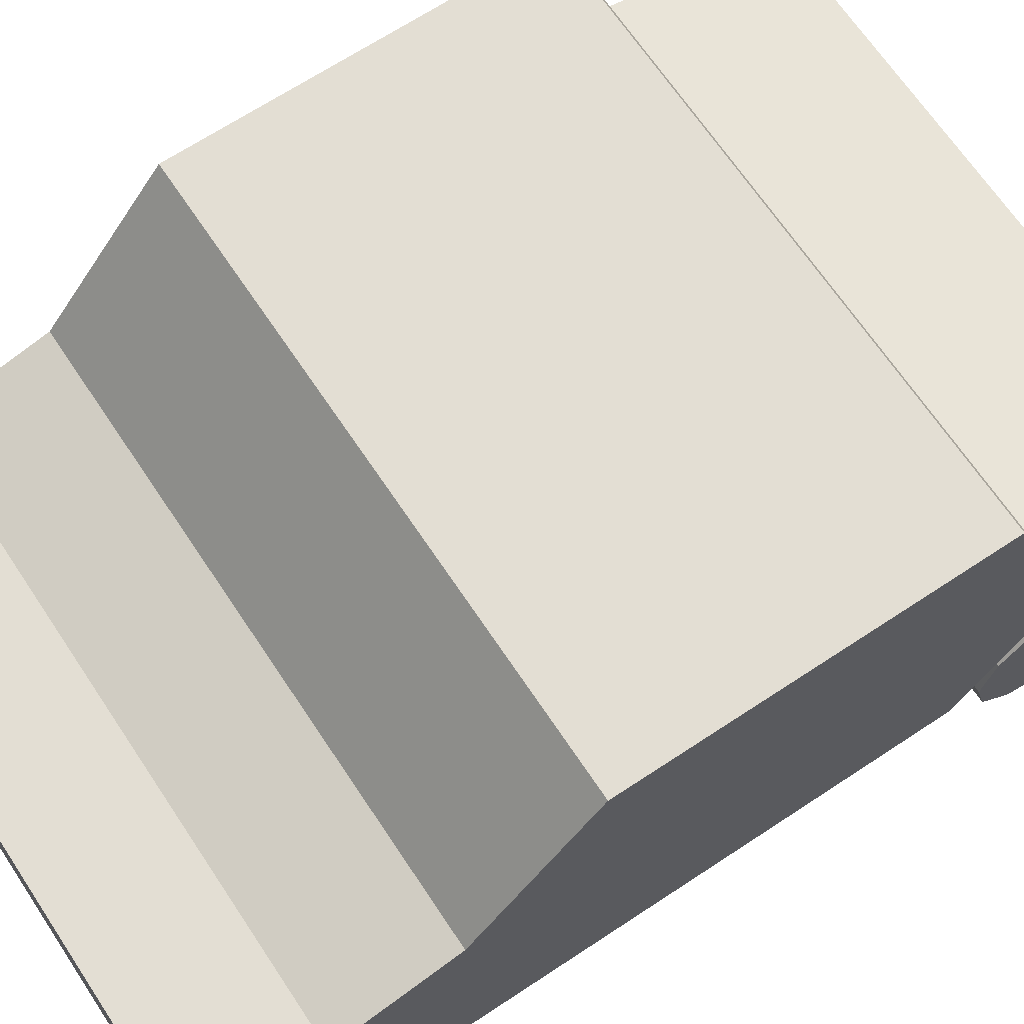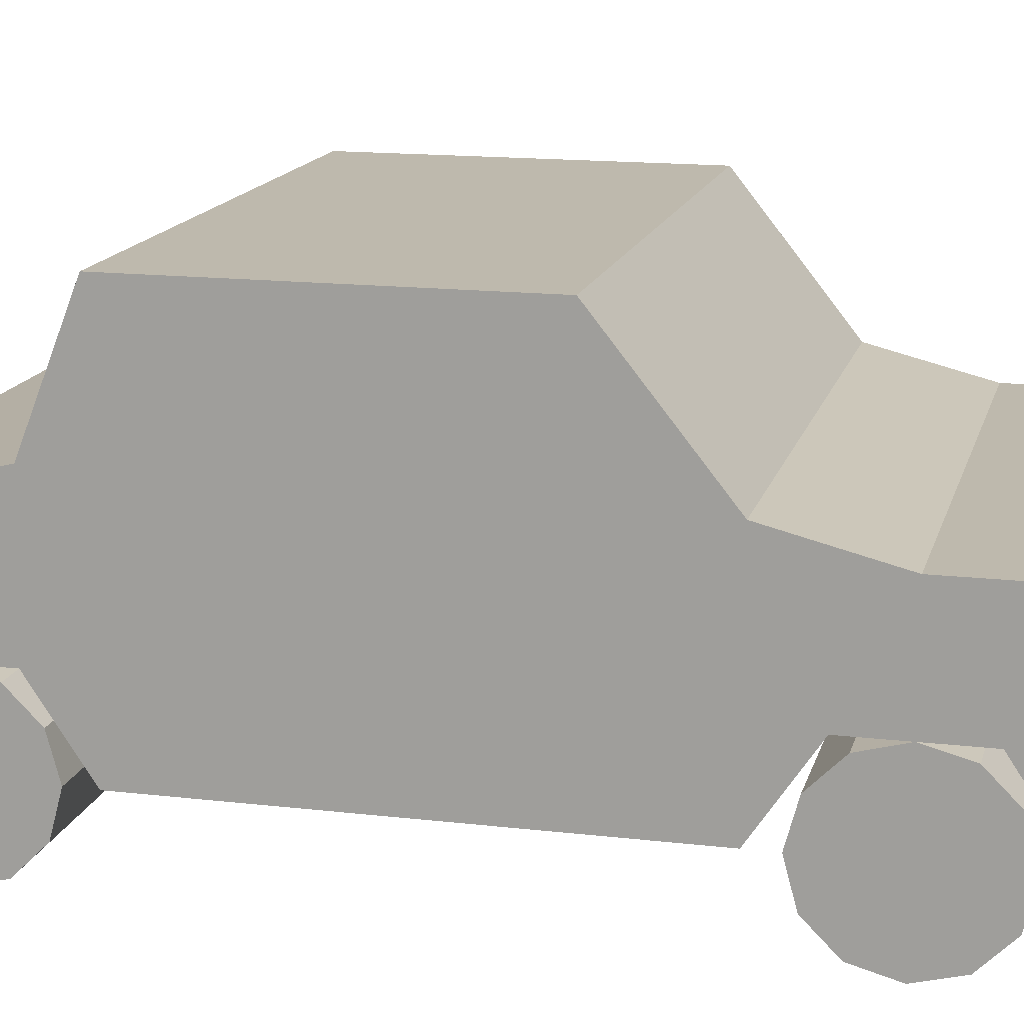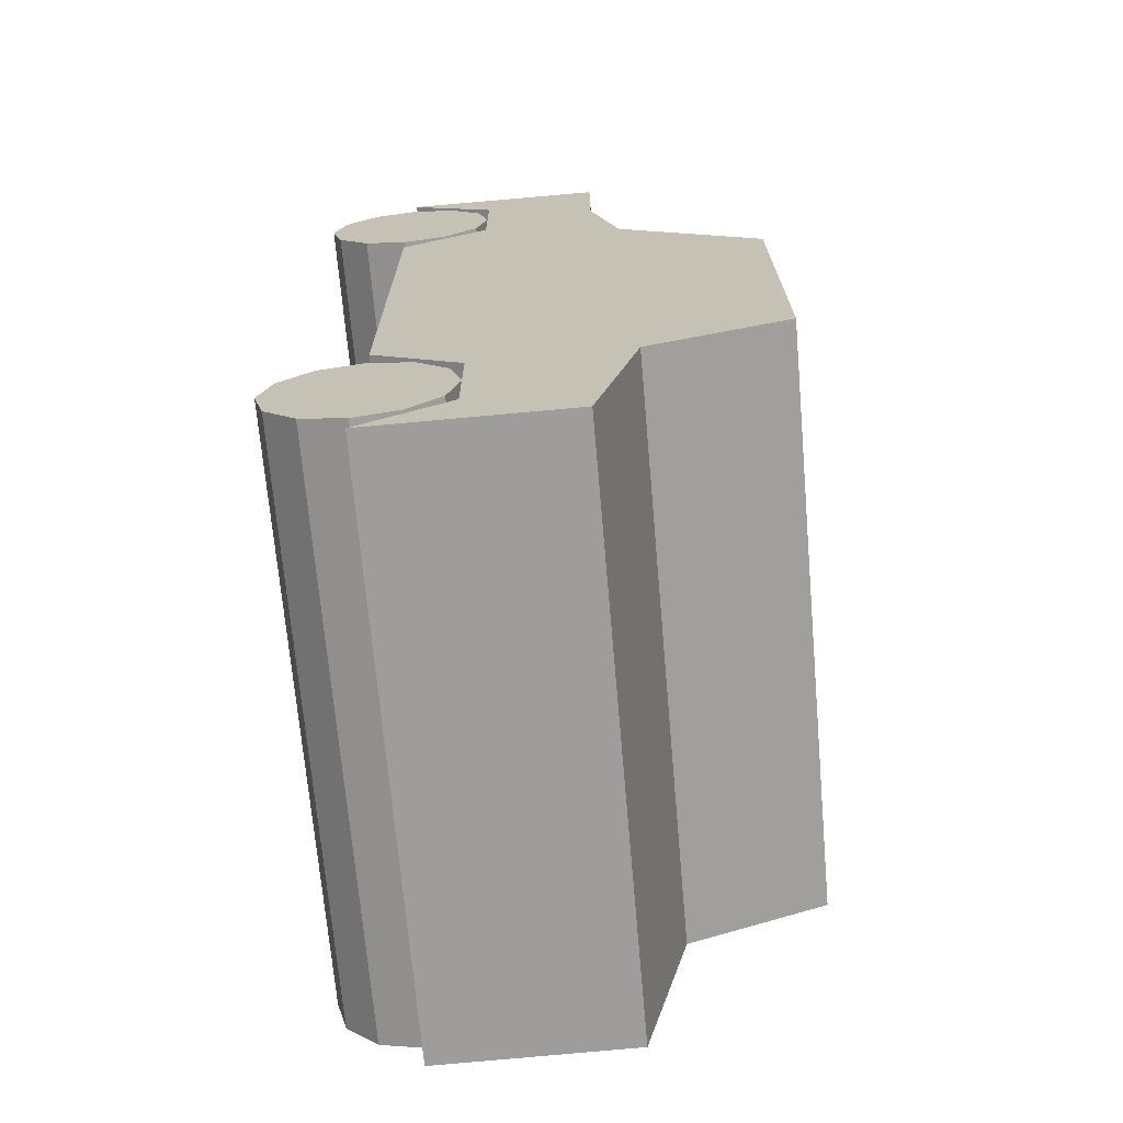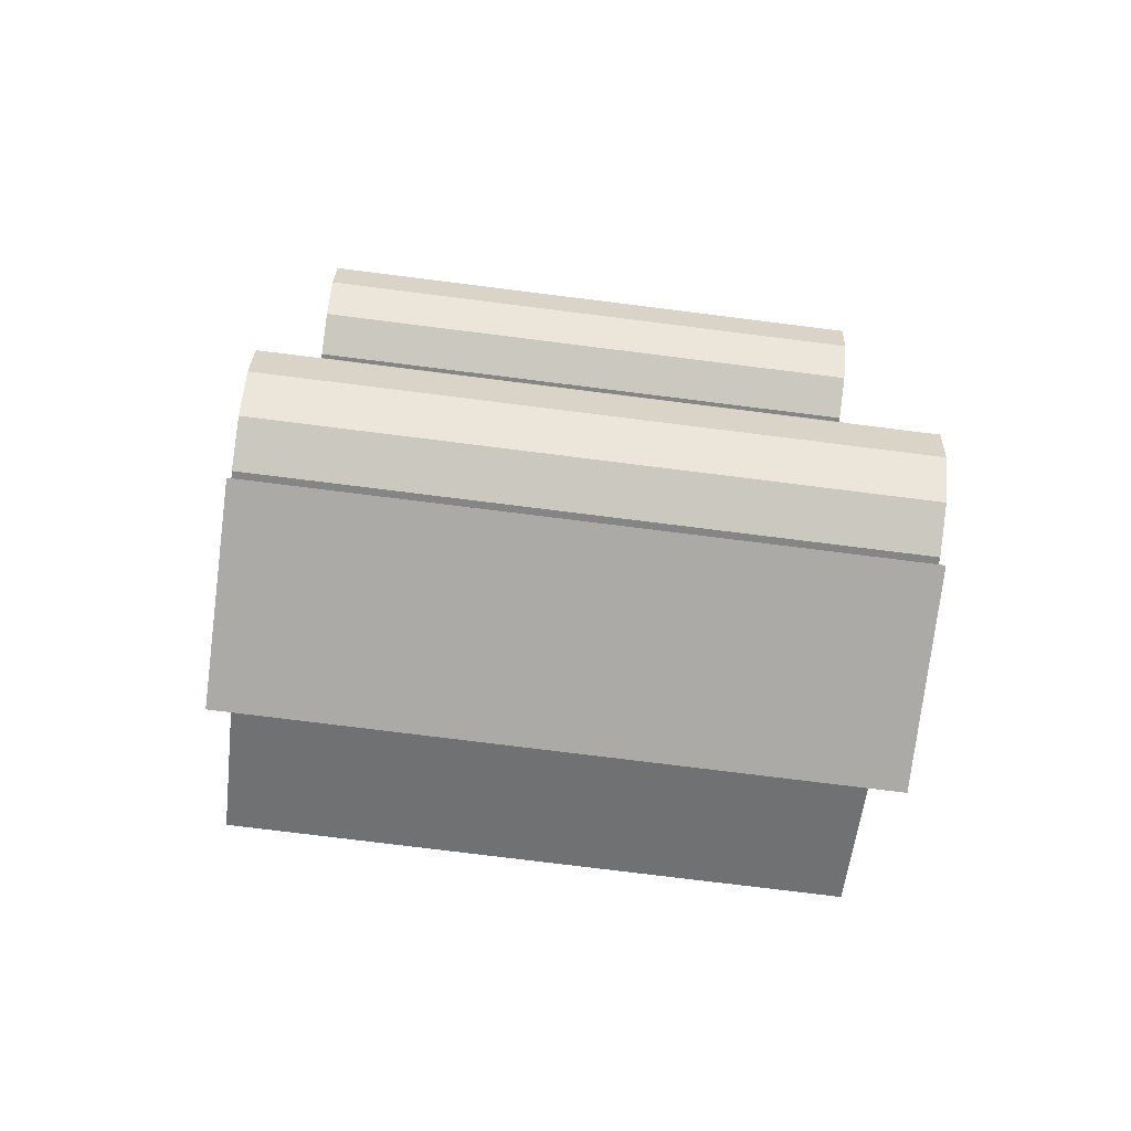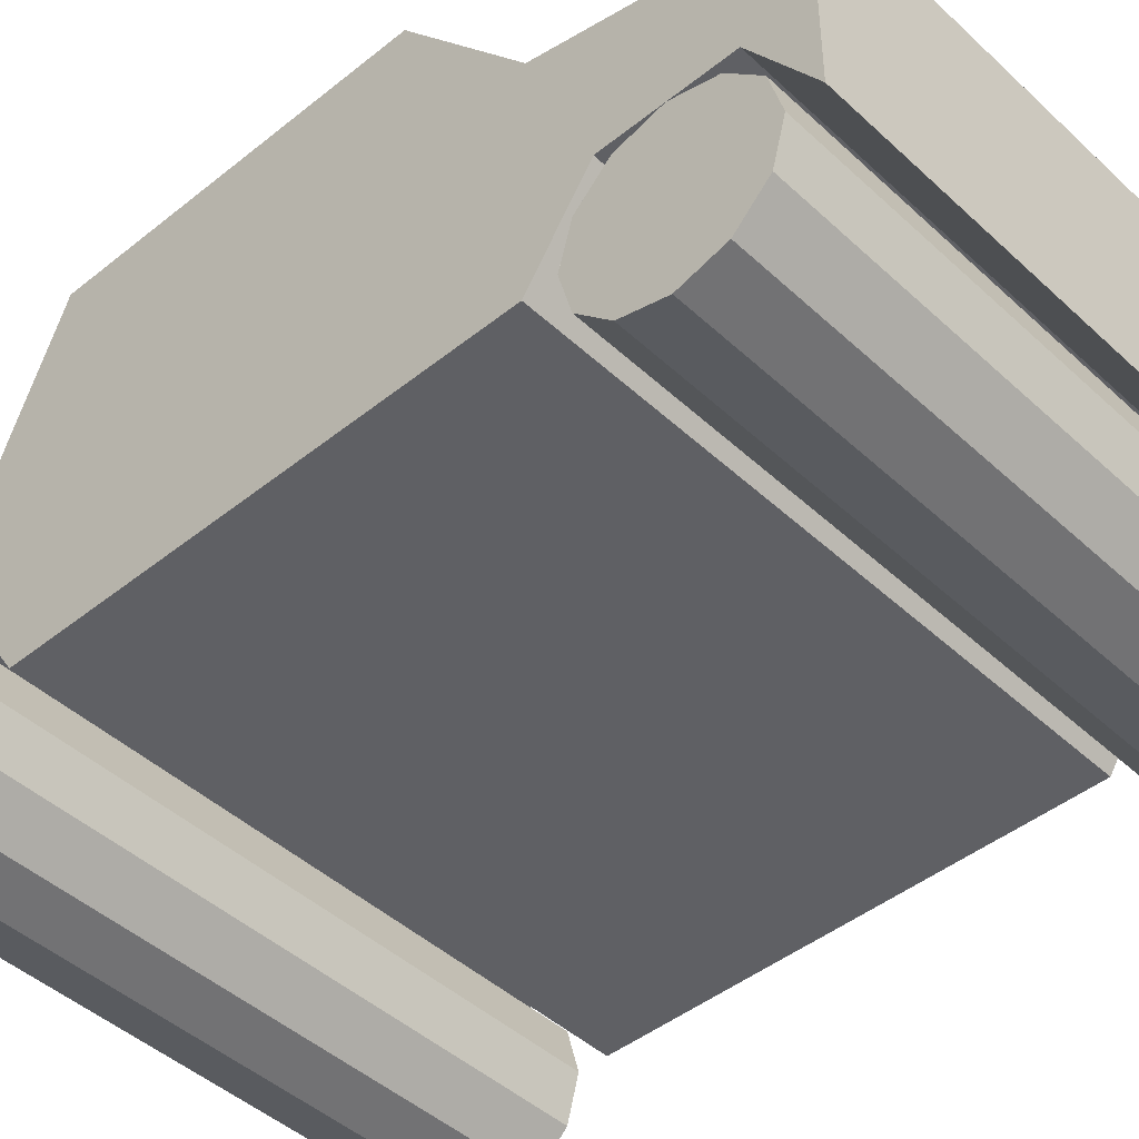
<metadata>
{"format":"obj","ext":"obj","renderer":"f3d","projection":"perspective","resolution":1024,"background":"white","views":[{"elev":67.2,"azim":56.4,"up":"+Y"},{"elev":15.3,"azim":-76.0,"up":"+Y"},{"elev":-70.4,"azim":95.0,"up":"+Z"},{"elev":-76.9,"azim":-7.1,"up":"+Z"},{"elev":-44.8,"azim":-47.0,"up":"+Y"}]}
</metadata>
<code>
v 0.1017 0.02167 0.16
v 0.1017 -0.01333 0.16
v 0.05167 -0.01333 0.16
v 0.05167 0.004167 0.16
v 0.05167 0.02167 0.16
v 0.07667 0.02167 0.16
v 0.05167 -0.01333 -0.16
v 0.1017 -0.01333 -0.16
v 0.1017 0.02025 -0.1594
v 0.07667 0.02025 -0.1594
v 0.05167 0.02025 -0.1594
v 0.1017 0.01667 0.14
v -0.09833 -0.01333 0.16
v -0.09833 0.01667 0.14
v -0.09833 0.05667 0.16
v -0.09833 0.02167 0.16
v 0.1017 0.1167 1.863e-08
v 0.1017 0.1167 -0.02
v 0.1017 0.08417 -0.02
v 0.1017 0.08417 1.863e-08
v -0.09833 -0.01333 -1.118e-08
v -0.09833 -0.01333 -0.02
v -0.09833 0.01917 -0.02
v -0.09833 0.01917 -1.118e-08
v -0.04833 0.1167 -3.725e-09
v -0.09833 0.1167 -1.118e-08
v -0.09833 0.1167 -0.02
v -0.09833 0.1167 -0.04
v -0.09833 0.1167 -0.06
v -0.09833 0.1167 -0.08
v -0.04833 0.1167 -0.08
v 0.1017 0.02667 0.08
v 0.1017 0.06667 0.08
v 0.1017 0.1167 0.04
v 0.1017 0.08417 0.04
v 0.1017 0.05167 0.04
v 0.1017 0.01917 0.04
v 0.1017 -0.01333 0.04
v 0.1017 -0.01333 0.08
v -0.09833 0.06667 0.08
v -0.09833 -0.01333 0.08
v -0.09833 -0.01333 0.04
v -0.09833 0.01917 0.04
v -0.09833 0.05167 0.04
v -0.09833 0.08417 0.04
v -0.09833 0.1167 0.04
v 0.1017 0.08417 -0.08
v 0.1017 0.1167 -0.08
v 0.1017 0.06883 -0.09882
v 0.1017 0.05167 -0.08
v -0.09833 0.01917 -0.08
v -0.09833 -0.01333 -0.08
v -0.09833 0.01667 -0.1
v -0.09833 0.01667 -0.12
v -0.09833 0.05383 -0.1588
v -0.09833 0.06883 -0.09882
v -0.09833 0.05167 -0.08
v 0.001667 0.1167 3.725e-09
v 0.05167 0.1167 1.118e-08
v 0.05167 0.1167 0.04
v 0.001667 0.1167 0.04
v 0.001667 0.05667 0.16
v -0.04833 0.05667 0.16
v -0.04833 0.05667 0.12
v 0.001667 0.05667 0.12
v 0.001667 -0.01333 0.16
v -0.04833 -0.01333 0.16
v -0.04833 0.004167 0.16
v 0.001667 0.004167 0.16
v 0.001667 0.02025 -0.1594
v 0.001667 0.05383 -0.1588
v -0.04833 0.05383 -0.1588
v -0.04833 0.03704 -0.1591
v -0.04833 0.02025 -0.1594
v 0.05167 0.05383 -0.1588
v 0.05167 0.06883 -0.09882
v 0.001667 0.06883 -0.09882
v 0.001667 0.1167 -0.08
v 0.05167 0.1167 -0.08
v -0.04833 0.1167 0.04
v -0.09833 0.05667 0.12
v -0.07333 0.02167 0.16
v -0.04833 0.02167 0.16
v -0.09833 0.03704 -0.1591
v -0.07333 0.03704 -0.1591
v -0.04833 0.06883 -0.09882
v 0.1017 0.1167 0.02
v 0.05167 0.05667 0.16
v 0.05167 0.05667 0.12
v 0.05167 0.03704 -0.1591
v 0.1017 0.05383 -0.1588
v 0.1017 0.1167 -0.06
v 0.1017 0.1167 -0.04
v 0.001667 0.06667 0.08
v 0.05167 0.06667 0.08
v -0.04833 0.06667 0.08
v -0.09833 0.1167 0.02
v -0.09833 -0.01333 0.02
v -0.09833 0.01917 0.02
v 0.1017 0.08417 0.02
v -0.09833 0.08417 -0.08
v 0.1017 0.03704 -0.1591
v 0.1017 0.01667 -0.14
v 0.1017 0.01667 -0.12
v 0.1017 0.05667 0.12
v 0.1017 0.02667 0.1
v 0.1017 0.02667 0.12
v 0.1017 0.05667 0.16
v 0.1017 0.03917 0.16
v 0.1017 0.01667 0.12
v 0.1017 0.01667 0.1
v -0.09833 0.01667 0.1
v -0.09833 0.01667 0.12
v -0.09833 0.01667 -0.14
v -0.09833 -0.01333 -0.16
v -0.09833 0.02025 -0.1594
v 0.1017 0.01667 -0.1
v 0.1017 -0.01333 -0.08
v 0.1017 0.01917 -0.08
v -0.07333 0.03917 0.16
v 0.001667 0.02167 0.16
v -0.04833 0.03917 0.16
v 0.05167 0.03917 0.16
v -0.07333 0.02025 -0.1594
v -0.04833 -0.01333 -0.16
v 0.001667 -0.01333 -0.16
v 0.07667 0.03917 0.16
v 0.07667 0.03704 -0.1591
v -0.09833 0.08417 -0.06
v -0.09833 0.05167 -0.06
v -0.09833 0.08417 -0.02
v -0.09833 0.08417 -0.04
v -0.09833 -0.01333 -0.04
v -0.09833 -0.01333 -0.06
v -0.09833 0.01917 -0.06
v -0.09833 0.01917 -0.04
v -0.09833 0.08417 0.02
v -0.09833 0.08417 -1.118e-08
v -0.09833 0.05167 -1.118e-08
v -0.09833 0.05167 -0.02
v -0.09833 0.05167 0.02
v -0.09833 0.05167 -0.04
v 0.1017 0.05167 1.863e-08
v 0.1017 0.01917 1.863e-08
v 0.1017 0.01917 0.02
v 0.1017 0.05167 0.02
v 0.1017 0.01917 -0.06
v 0.1017 0.05167 -0.06
v 0.1017 0.08417 -0.06
v 0.1017 0.08417 -0.04
v 0.1017 -0.01333 -0.04
v 0.1017 -0.01333 -0.02
v 0.1017 0.01917 -0.02
v 0.1017 0.01917 -0.04
v 0.1017 -0.01333 1.863e-08
v 0.1017 -0.01333 -0.06
v 0.1017 -0.01333 0.02
v 0.1017 0.05167 -0.02
v 0.1017 0.05167 -0.04
v 0.05167 0.01667 0.14
v 0.05167 -0.01333 1.118e-08
v 0.05167 -0.01333 -0.08
v 0.05167 -0.01333 0.04
v 0.05167 -0.01333 0.08
v 0.05167 0.01667 -0.1
v 0.001667 -0.01333 0.08
v -0.04833 -0.01333 0.08
v -0.04833 0.01667 0.1
v 0.001667 0.01667 0.1
v 0.001667 -0.01333 3.725e-09
v -0.04833 -0.01333 -3.725e-09
v -0.04833 -0.01333 0.04
v 0.001667 -0.01333 0.04
v 0.001667 -0.01333 -0.08
v -0.04833 -0.01333 -0.08
v -0.04833 0.01667 -0.14
v 0.001667 0.01667 -0.14
v 0.05167 0.01667 0.1
v 0.05167 0.01667 -0.14
v 0.05167 0.01667 0.12
v 0.001667 0.01667 0.12
v 0.001667 0.01667 0.14
v -0.04833 0.01667 0.12
v -0.04833 0.01667 0.14
v 0.05167 0.01667 -0.12
v 0.001667 0.01667 -0.12
v 0.001667 0.01667 -0.1
v -0.04833 0.01667 -0.12
v -0.04833 0.01667 -0.1
v 0.1017 0.01667 0.12
v 0.1017 0.01265 0.135
v -0.09833 0.01265 0.135
v -0.09833 0.01667 0.12
v 0.1017 0.001667 0.146
v -0.09833 0.001667 0.146
v 0.1017 -0.01333 0.15
v -0.09833 -0.01333 0.15
v 0.1017 -0.02833 0.146
v -0.09833 -0.02833 0.146
v 0.1017 -0.03931 0.135
v -0.09833 -0.03931 0.135
v 0.1017 -0.04333 0.12
v -0.09833 -0.04333 0.12
v 0.1017 -0.03931 0.105
v -0.09833 -0.03931 0.105
v 0.1017 -0.02833 0.09402
v -0.09833 -0.02833 0.09402
v 0.1017 -0.01333 0.09
v -0.09833 -0.01333 0.09
v 0.1017 0.001667 0.09402
v -0.09833 0.001667 0.09402
v 0.1017 0.01265 0.105
v -0.09833 0.01265 0.105
v -0.09833 0.01667 -0.12
v -0.09833 0.01265 -0.135
v 0.1017 0.01265 -0.135
v 0.1017 0.01667 -0.12
v -0.09833 0.001667 -0.146
v 0.1017 0.001667 -0.146
v -0.09833 -0.01333 -0.15
v 0.1017 -0.01333 -0.15
v -0.09833 -0.02833 -0.146
v 0.1017 -0.02833 -0.146
v -0.09833 -0.03931 -0.135
v 0.1017 -0.03931 -0.135
v -0.09833 -0.04333 -0.12
v 0.1017 -0.04333 -0.12
v -0.09833 -0.03931 -0.105
v 0.1017 -0.03931 -0.105
v -0.09833 -0.02833 -0.09402
v 0.1017 -0.02833 -0.09402
v -0.09833 -0.01333 -0.09
v 0.1017 -0.01333 -0.09
v -0.09833 0.001667 -0.09402
v 0.1017 0.001667 -0.09402
v -0.09833 0.01265 -0.105
v 0.1017 0.01265 -0.105
o group672680355
g mesh672680355
f 3 2 1
f 4 3 1
f 5 4 1
f 6 5 1
f 9 8 7
f 10 9 7
f 11 10 7
f 12 1 2
f 15 14 13
f 16 15 13
f 19 18 17
f 20 19 17
f 23 22 21
f 24 23 21
f 27 26 25
f 28 27 25
f 29 28 25
f 30 29 25
f 31 30 25
f 34 33 32
f 35 34 32
f 36 35 32
f 37 36 32
f 38 37 32
f 39 38 32
f 42 41 40
f 43 42 40
f 44 43 40
f 45 44 40
f 46 45 40
f 49 48 47
f 50 49 47
f 53 52 51
f 54 53 51
f 55 54 51
f 56 55 51
f 57 56 51
f 60 59 58
f 61 60 58
f 64 63 62
f 65 64 62
f 68 67 66
f 69 68 66
f 72 71 70
f 73 72 70
f 74 73 70
f 76 75 71
f 77 76 71
f 59 79 78
f 58 59 78
f 61 58 25
f 80 61 25
f 81 15 63
f 64 81 63
f 13 67 68
f 16 13 68
f 82 16 68
f 83 82 68
f 55 72 73
f 85 84 55
f 73 85 55
f 77 71 72
f 86 77 72
f 58 78 31
f 25 58 31
f 17 59 60
f 87 17 60
f 34 87 60
f 65 62 88
f 89 65 88
f 69 66 3
f 4 69 3
f 71 75 90
f 70 71 90
f 11 70 90
f 49 91 75
f 76 49 75
f 48 79 59
f 92 48 59
f 93 92 59
f 18 93 59
f 17 18 59
f 95 94 65
f 89 95 65
f 94 96 64
f 65 94 64
f 96 40 81
f 64 96 81
f 97 46 80
f 26 97 80
f 25 26 80
f 99 98 42
f 43 99 42
f 100 87 34
f 35 100 34
f 72 55 56
f 86 72 56
f 101 30 56
f 57 101 56
f 50 91 49
f 102 91 50
f 9 102 50
f 103 8 9
f 104 103 9
f 50 104 9
f 106 33 105
f 107 106 105
f 106 32 33
f 107 105 108
f 12 107 108
f 108 109 1
f 12 108 1
f 12 110 107
f 110 111 106
f 107 110 106
f 111 39 32
f 106 111 32
f 40 41 112
f 40 112 113
f 81 40 113
f 81 113 14
f 116 115 114
f 84 116 114
f 55 84 114
f 54 55 114
f 119 118 117
f 50 119 117
f 104 50 117
f 120 15 16
f 82 120 16
f 122 83 121
f 63 122 121
f 62 63 121
f 62 121 5
f 88 62 5
f 123 88 5
f 115 116 124
f 125 115 124
f 74 125 124
f 126 125 74
f 70 126 74
f 7 126 70
f 11 7 70
f 122 63 15
f 120 122 15
f 88 123 127
f 108 88 127
f 109 108 127
f 1 109 127
f 6 1 127
f 91 102 128
f 75 91 128
f 90 75 128
f 11 90 128
f 10 11 128
f 73 74 124
f 85 73 124
f 105 89 88
f 95 89 105
f 108 105 88
f 95 105 33
f 14 15 81
f 129 101 57
f 130 129 57
f 131 27 28
f 132 131 28
f 135 134 133
f 136 135 133
f 45 46 97
f 137 45 97
f 138 26 27
f 131 138 27
f 132 28 29
f 129 132 29
f 24 21 98
f 99 24 98
f 136 133 22
f 23 136 22
f 51 52 134
f 135 51 134
f 140 139 138
f 131 140 138
f 97 26 138
f 137 97 138
f 44 141 99
f 43 44 99
f 141 139 24
f 99 141 24
f 139 140 23
f 24 139 23
f 140 142 136
f 23 140 136
f 142 130 135
f 136 142 135
f 130 57 51
f 135 130 51
f 29 30 101
f 129 29 101
f 145 144 143
f 146 145 143
f 147 119 50
f 148 147 50
f 149 92 93
f 150 149 93
f 153 152 151
f 154 153 151
f 20 17 87
f 100 20 87
f 150 93 18
f 19 150 18
f 47 48 92
f 149 47 92
f 144 155 152
f 153 144 152
f 154 151 156
f 147 154 156
f 37 38 157
f 145 37 157
f 146 36 37
f 145 146 37
f 157 155 144
f 145 157 144
f 158 143 144
f 153 158 144
f 159 158 153
f 154 159 153
f 148 159 154
f 147 148 154
f 156 118 119
f 147 156 119
f 148 50 47
f 149 148 47
f 143 158 19
f 20 143 19
f 160 12 2
f 3 160 2
f 152 155 161
f 151 152 161
f 156 151 161
f 118 156 161
f 162 118 161
f 163 38 39
f 164 163 39
f 80 46 40
f 96 80 40
f 165 117 118
f 162 165 118
f 86 56 30
f 31 86 30
f 168 167 166
f 169 168 166
f 172 171 170
f 173 172 170
f 171 175 174
f 170 171 174
f 176 125 126
f 177 176 126
f 112 41 167
f 168 112 167
f 21 171 172
f 98 21 172
f 42 98 172
f 52 175 171
f 134 52 171
f 133 134 171
f 22 133 171
f 21 22 171
f 114 115 125
f 176 114 125
f 169 166 164
f 178 169 164
f 173 170 161
f 163 173 161
f 170 174 162
f 161 170 162
f 177 126 7
f 179 177 7
f 95 33 34
f 60 95 34
f 94 95 60
f 61 94 60
f 96 94 61
f 80 96 61
f 167 41 42
f 172 167 42
f 166 167 172
f 173 166 172
f 164 166 173
f 163 164 173
f 157 38 163
f 155 157 163
f 161 155 163
f 79 48 49
f 76 79 49
f 78 79 76
f 77 78 76
f 31 78 77
f 86 31 77
f 178 111 110
f 180 178 110
f 180 110 12
f 160 180 12
f 164 39 111
f 178 164 111
f 160 182 181
f 180 160 181
f 3 66 182
f 160 3 182
f 182 184 183
f 181 182 183
f 184 14 113
f 183 184 113
f 67 13 14
f 184 67 14
f 66 67 184
f 182 66 184
f 181 183 168
f 169 181 168
f 180 181 169
f 178 180 169
f 183 113 112
f 168 183 112
f 179 103 104
f 185 179 104
f 165 187 186
f 185 165 186
f 187 189 188
f 186 187 188
f 189 53 54
f 188 189 54
f 188 54 114
f 176 188 114
f 175 52 53
f 189 175 53
f 174 175 189
f 187 174 189
f 186 188 176
f 177 186 176
f 185 186 177
f 179 185 177
f 162 174 187
f 165 162 187
f 185 104 117
f 165 185 117
f 7 8 103
f 179 7 103
f 5 121 69
f 4 5 69
f 121 83 68
f 69 121 68
f 137 138 139
f 141 137 139
f 130 142 132
f 129 130 132
f 142 140 131
f 132 142 131
f 141 44 45
f 137 141 45
f 159 148 149
f 150 159 149
f 158 159 150
f 19 158 150
f 146 143 20
f 100 146 20
f 36 146 100
f 35 36 100
f 127 123 5
f 6 127 5
f 128 102 9
f 10 128 9
f 83 122 120
f 82 83 120
f 124 116 84
f 85 124 84
o group997756352
g mesh997756352
f 192 191 190
f 193 192 190
f 195 194 191
f 192 195 191
f 197 196 194
f 195 197 194
f 199 198 196
f 197 199 196
f 201 200 198
f 199 201 198
f 203 202 200
f 201 203 200
f 205 204 202
f 203 205 202
f 207 206 204
f 205 207 204
f 209 208 206
f 207 209 206
f 211 210 208
f 209 211 208
f 213 212 210
f 211 213 210
f 193 190 212
f 213 193 212
f 210 212 190
f 208 210 190
f 206 208 190
f 204 206 190
f 202 204 190
f 200 202 190
f 198 200 190
f 196 198 190
f 194 196 190
f 191 194 190
f 192 193 213
f 195 192 213
f 197 195 213
f 199 197 213
f 201 199 213
f 203 201 213
f 205 203 213
f 207 205 213
f 209 207 213
f 211 209 213
o group1515829637
g mesh1515829637
f 216 215 214
f 217 216 214
f 219 218 215
f 216 219 215
f 221 220 218
f 219 221 218
f 223 222 220
f 221 223 220
f 225 224 222
f 223 225 222
f 227 226 224
f 225 227 224
f 229 228 226
f 227 229 226
f 231 230 228
f 229 231 228
f 233 232 230
f 231 233 230
f 235 234 232
f 233 235 232
f 237 236 234
f 235 237 234
f 217 214 236
f 237 217 236
f 234 236 214
f 232 234 214
f 230 232 214
f 228 230 214
f 226 228 214
f 224 226 214
f 222 224 214
f 220 222 214
f 218 220 214
f 215 218 214
f 216 217 237
f 219 216 237
f 221 219 237
f 223 221 237
f 225 223 237
f 227 225 237
f 229 227 237
f 231 229 237
f 233 231 237
f 235 233 237

</code>
